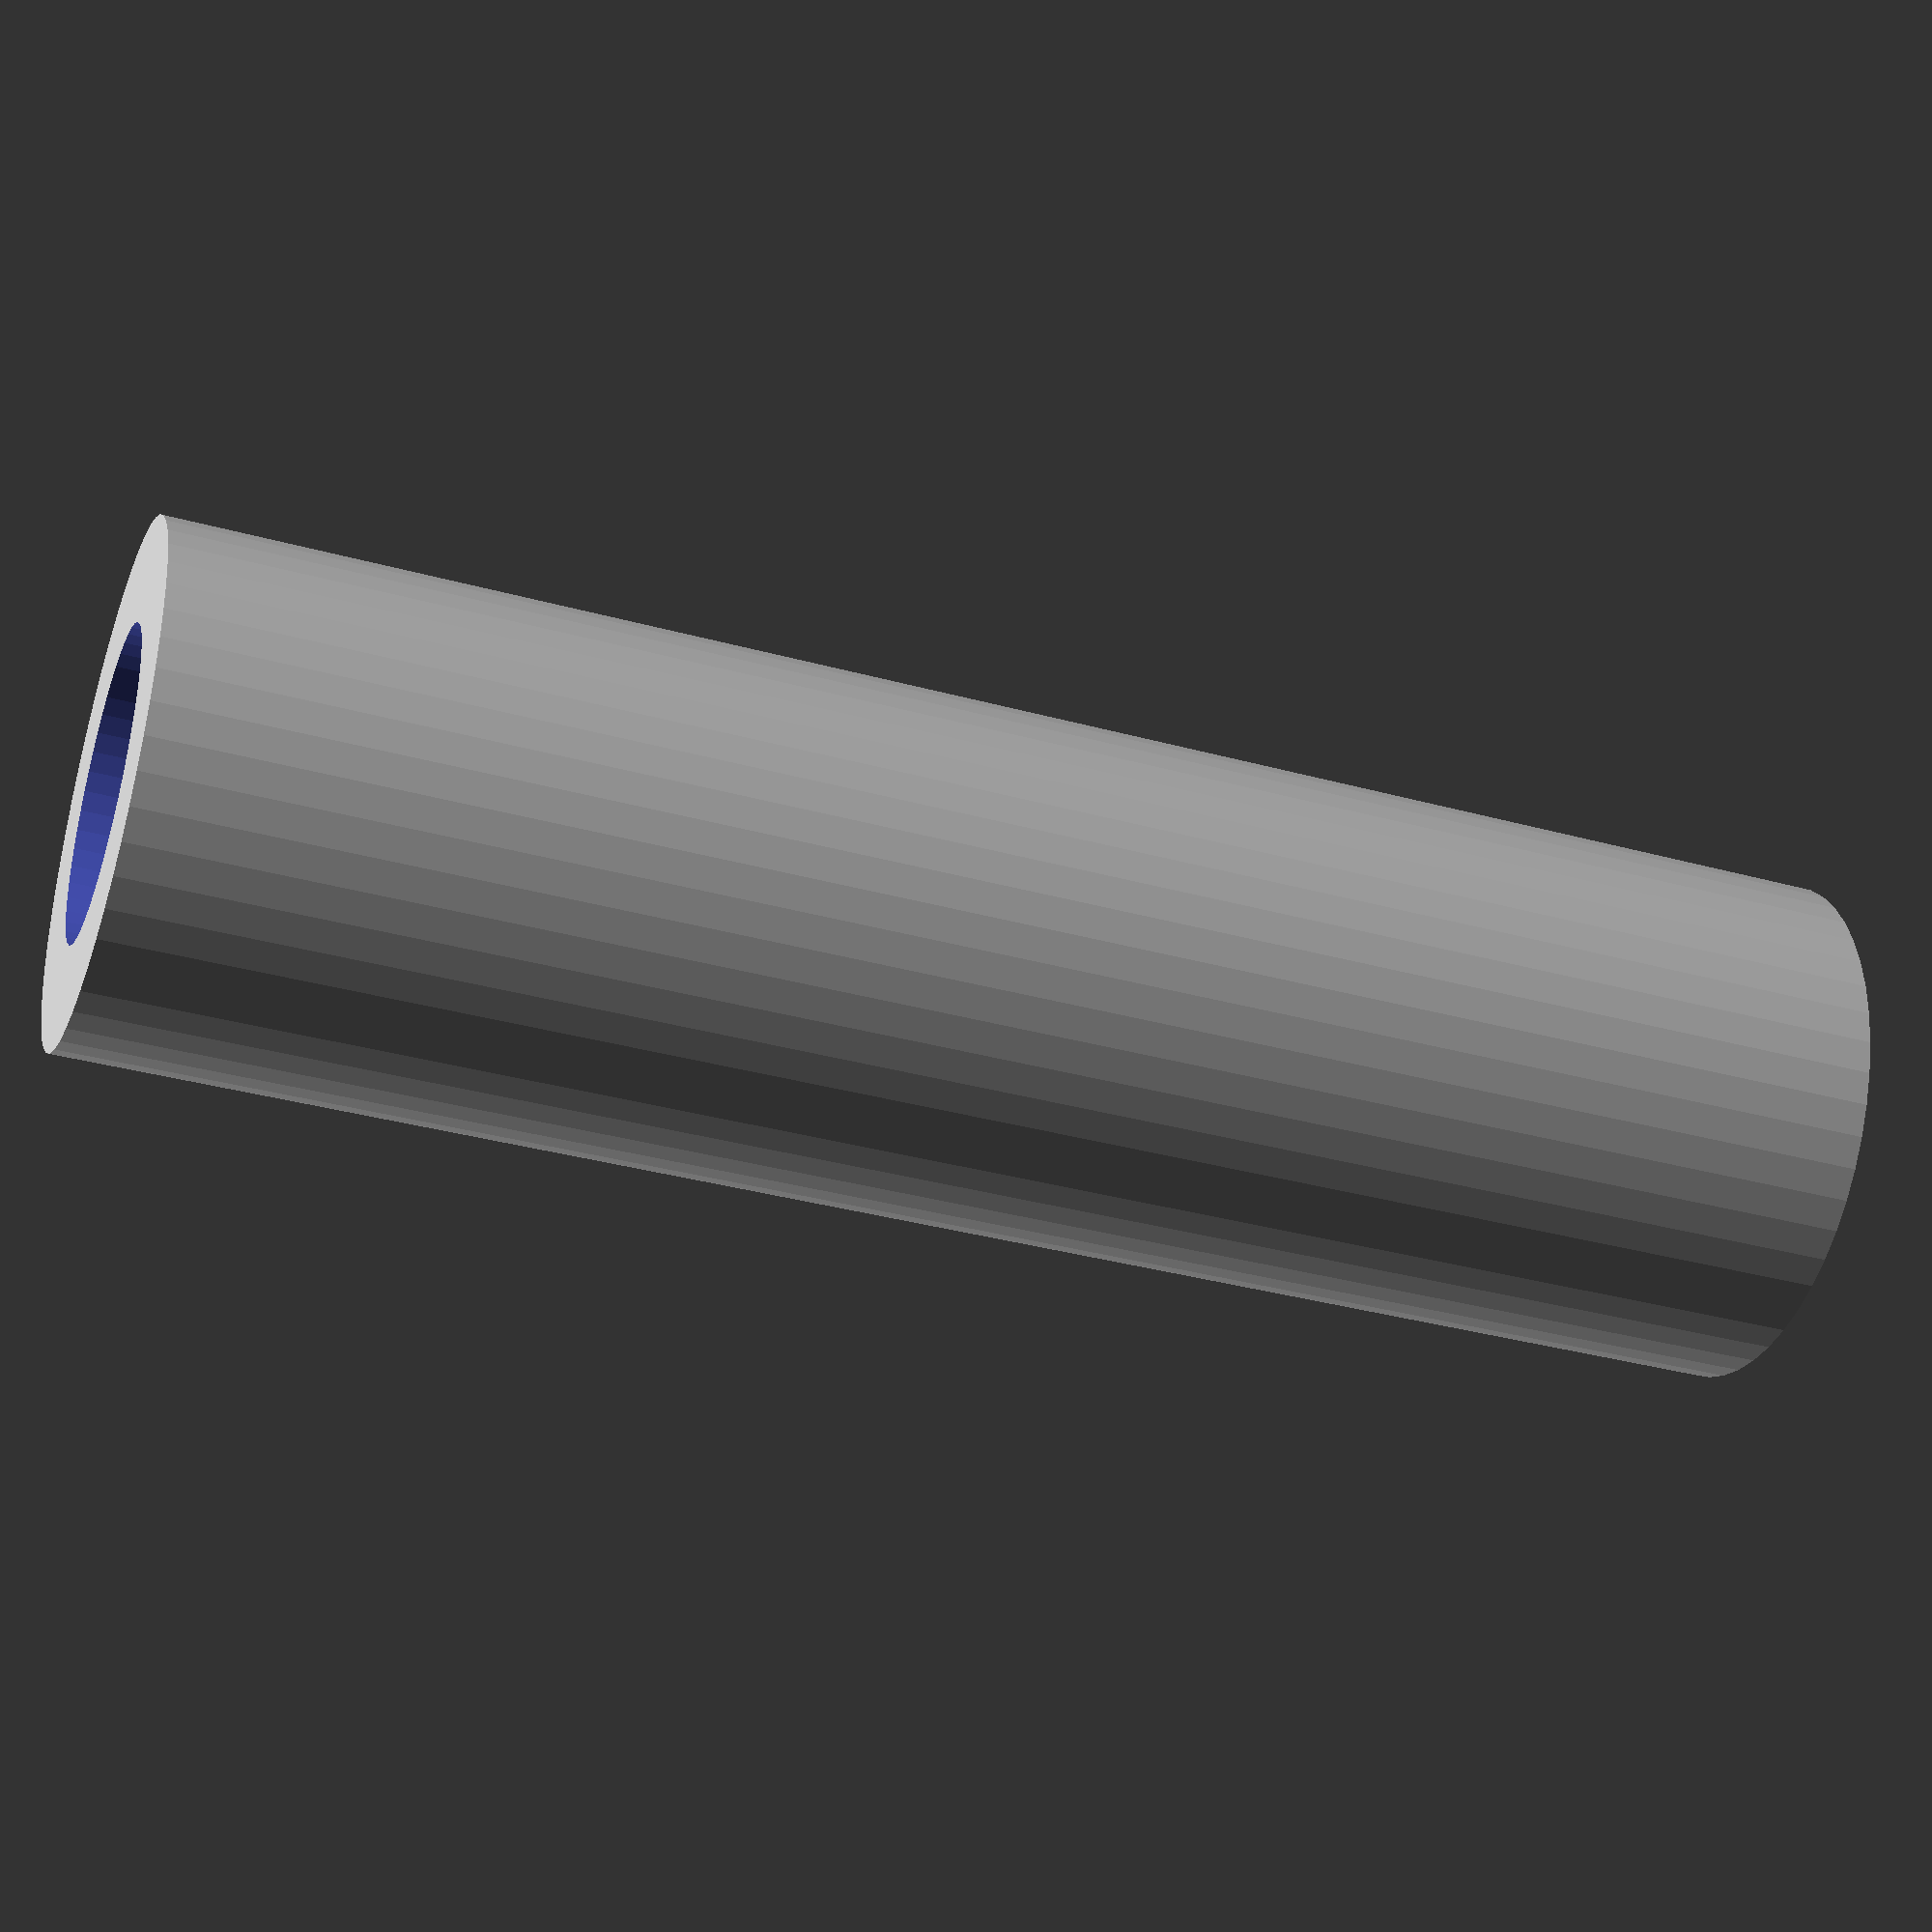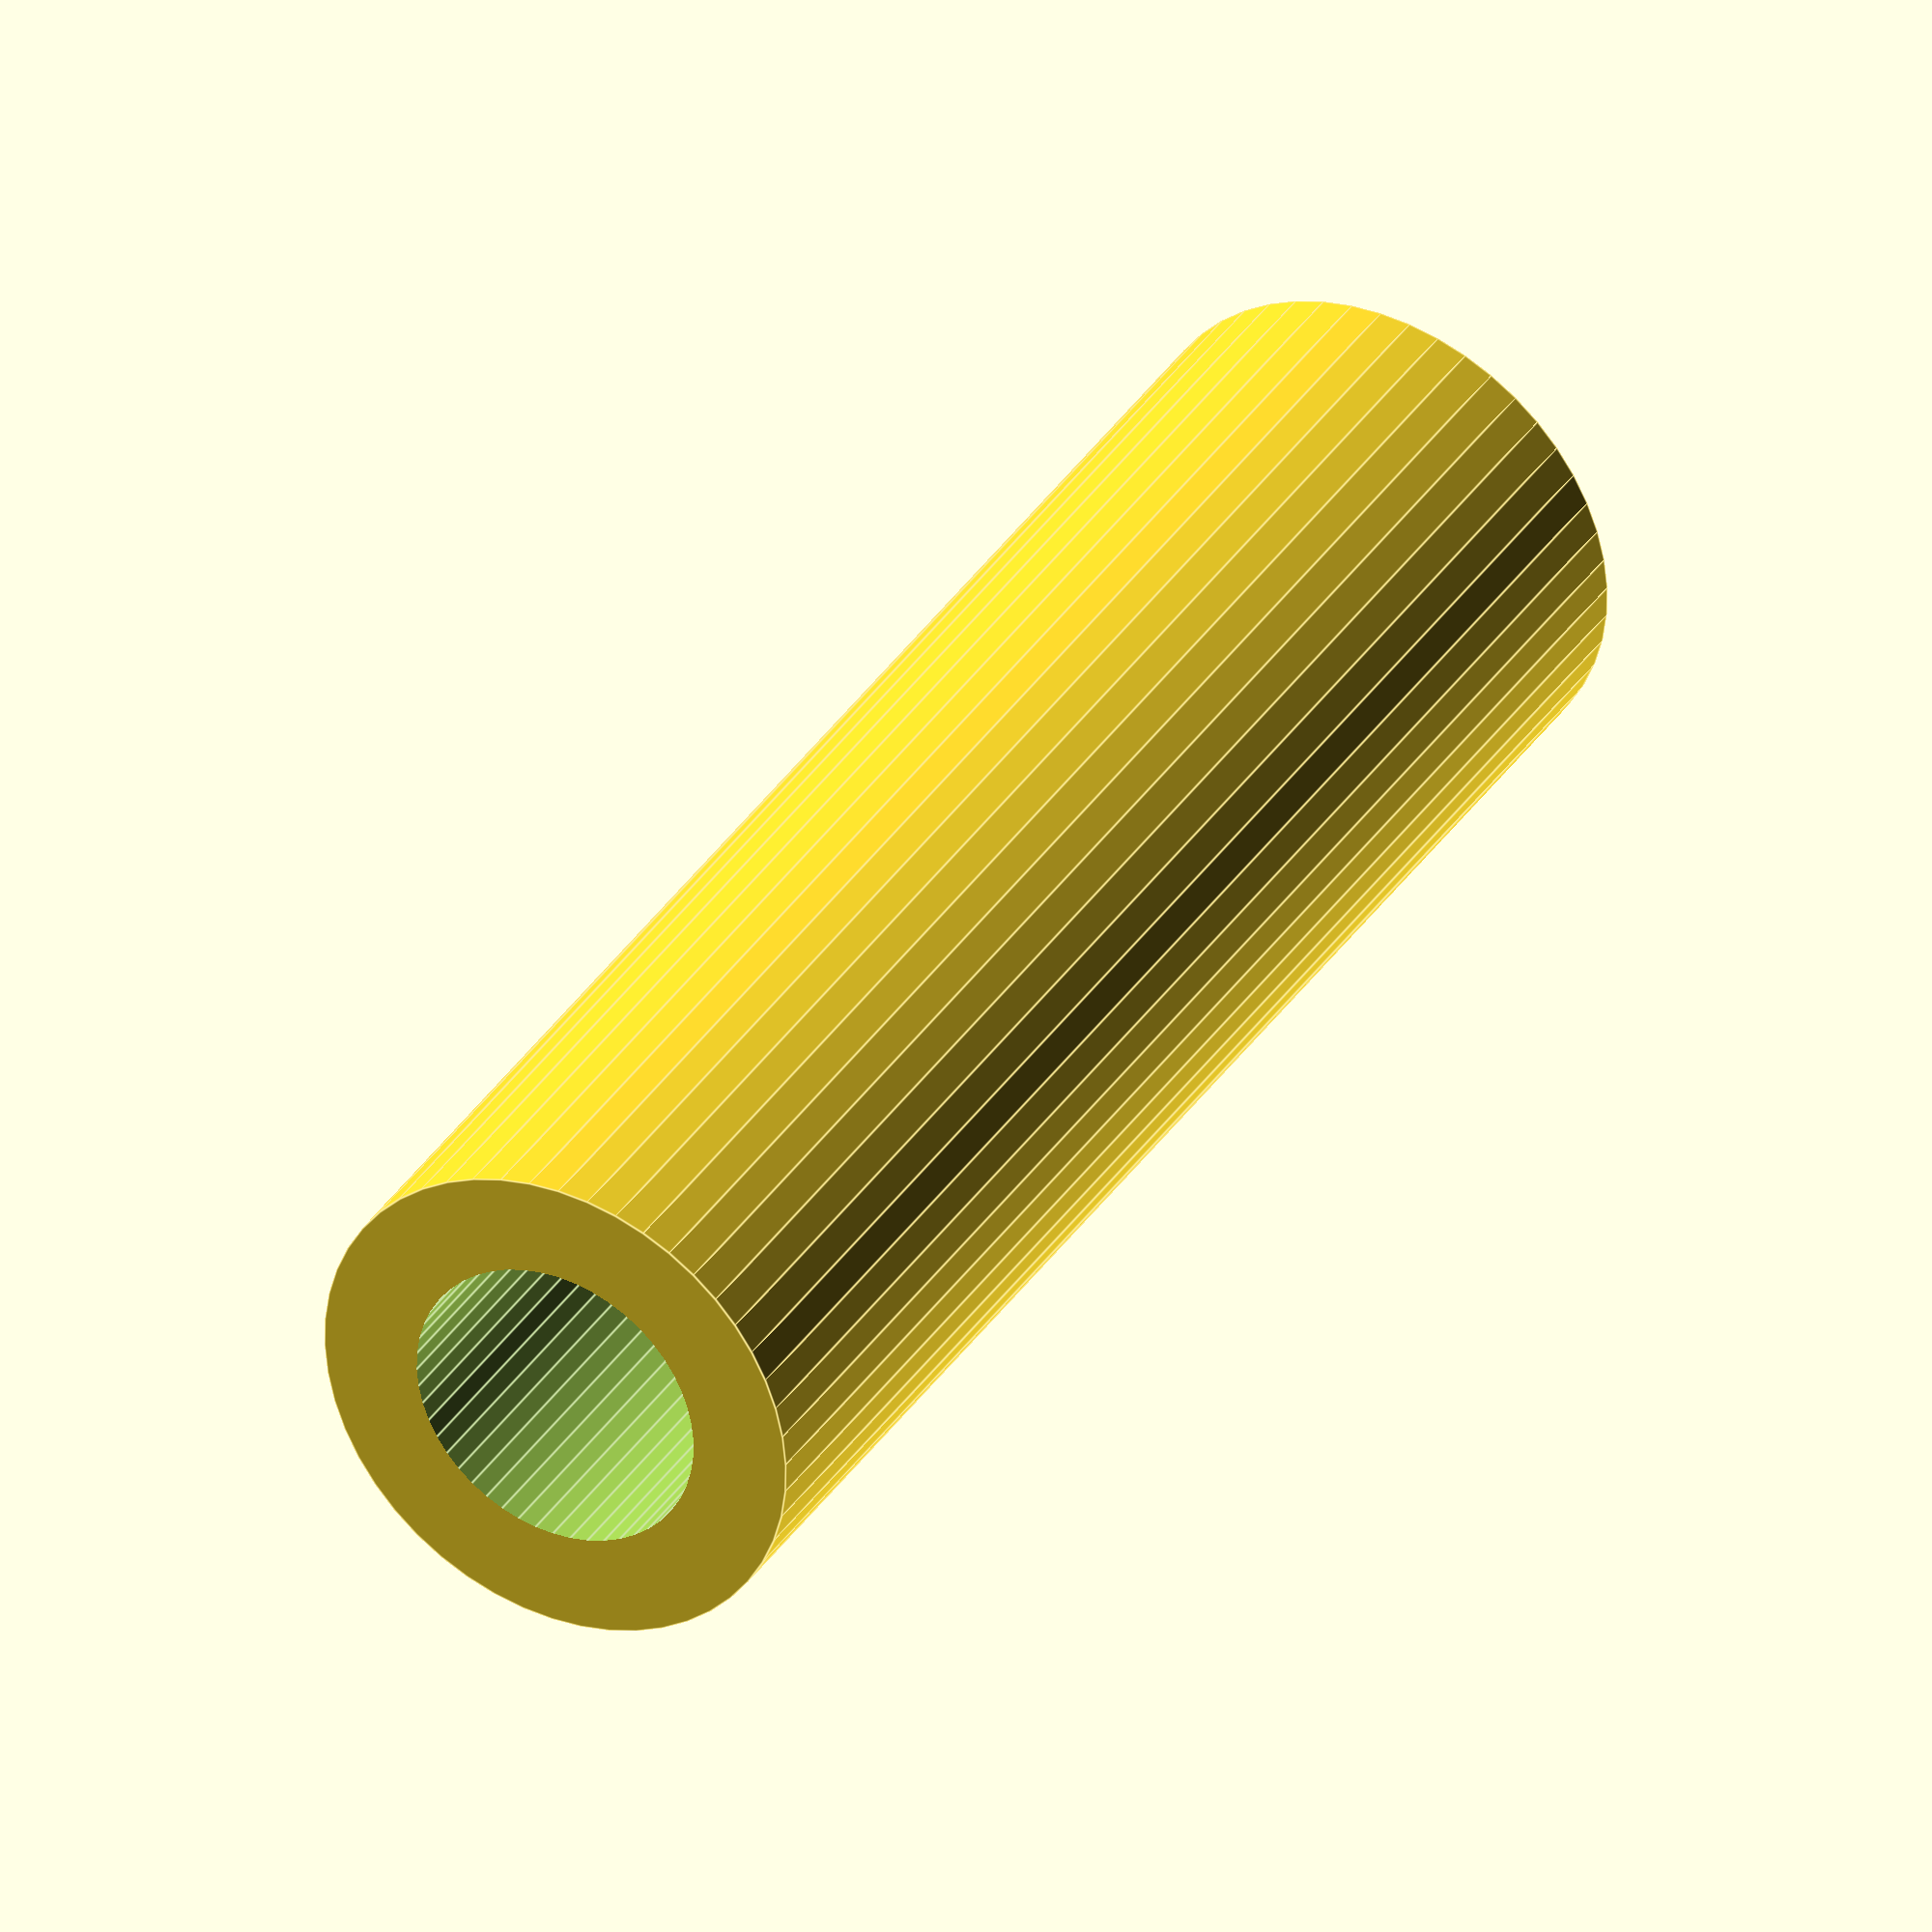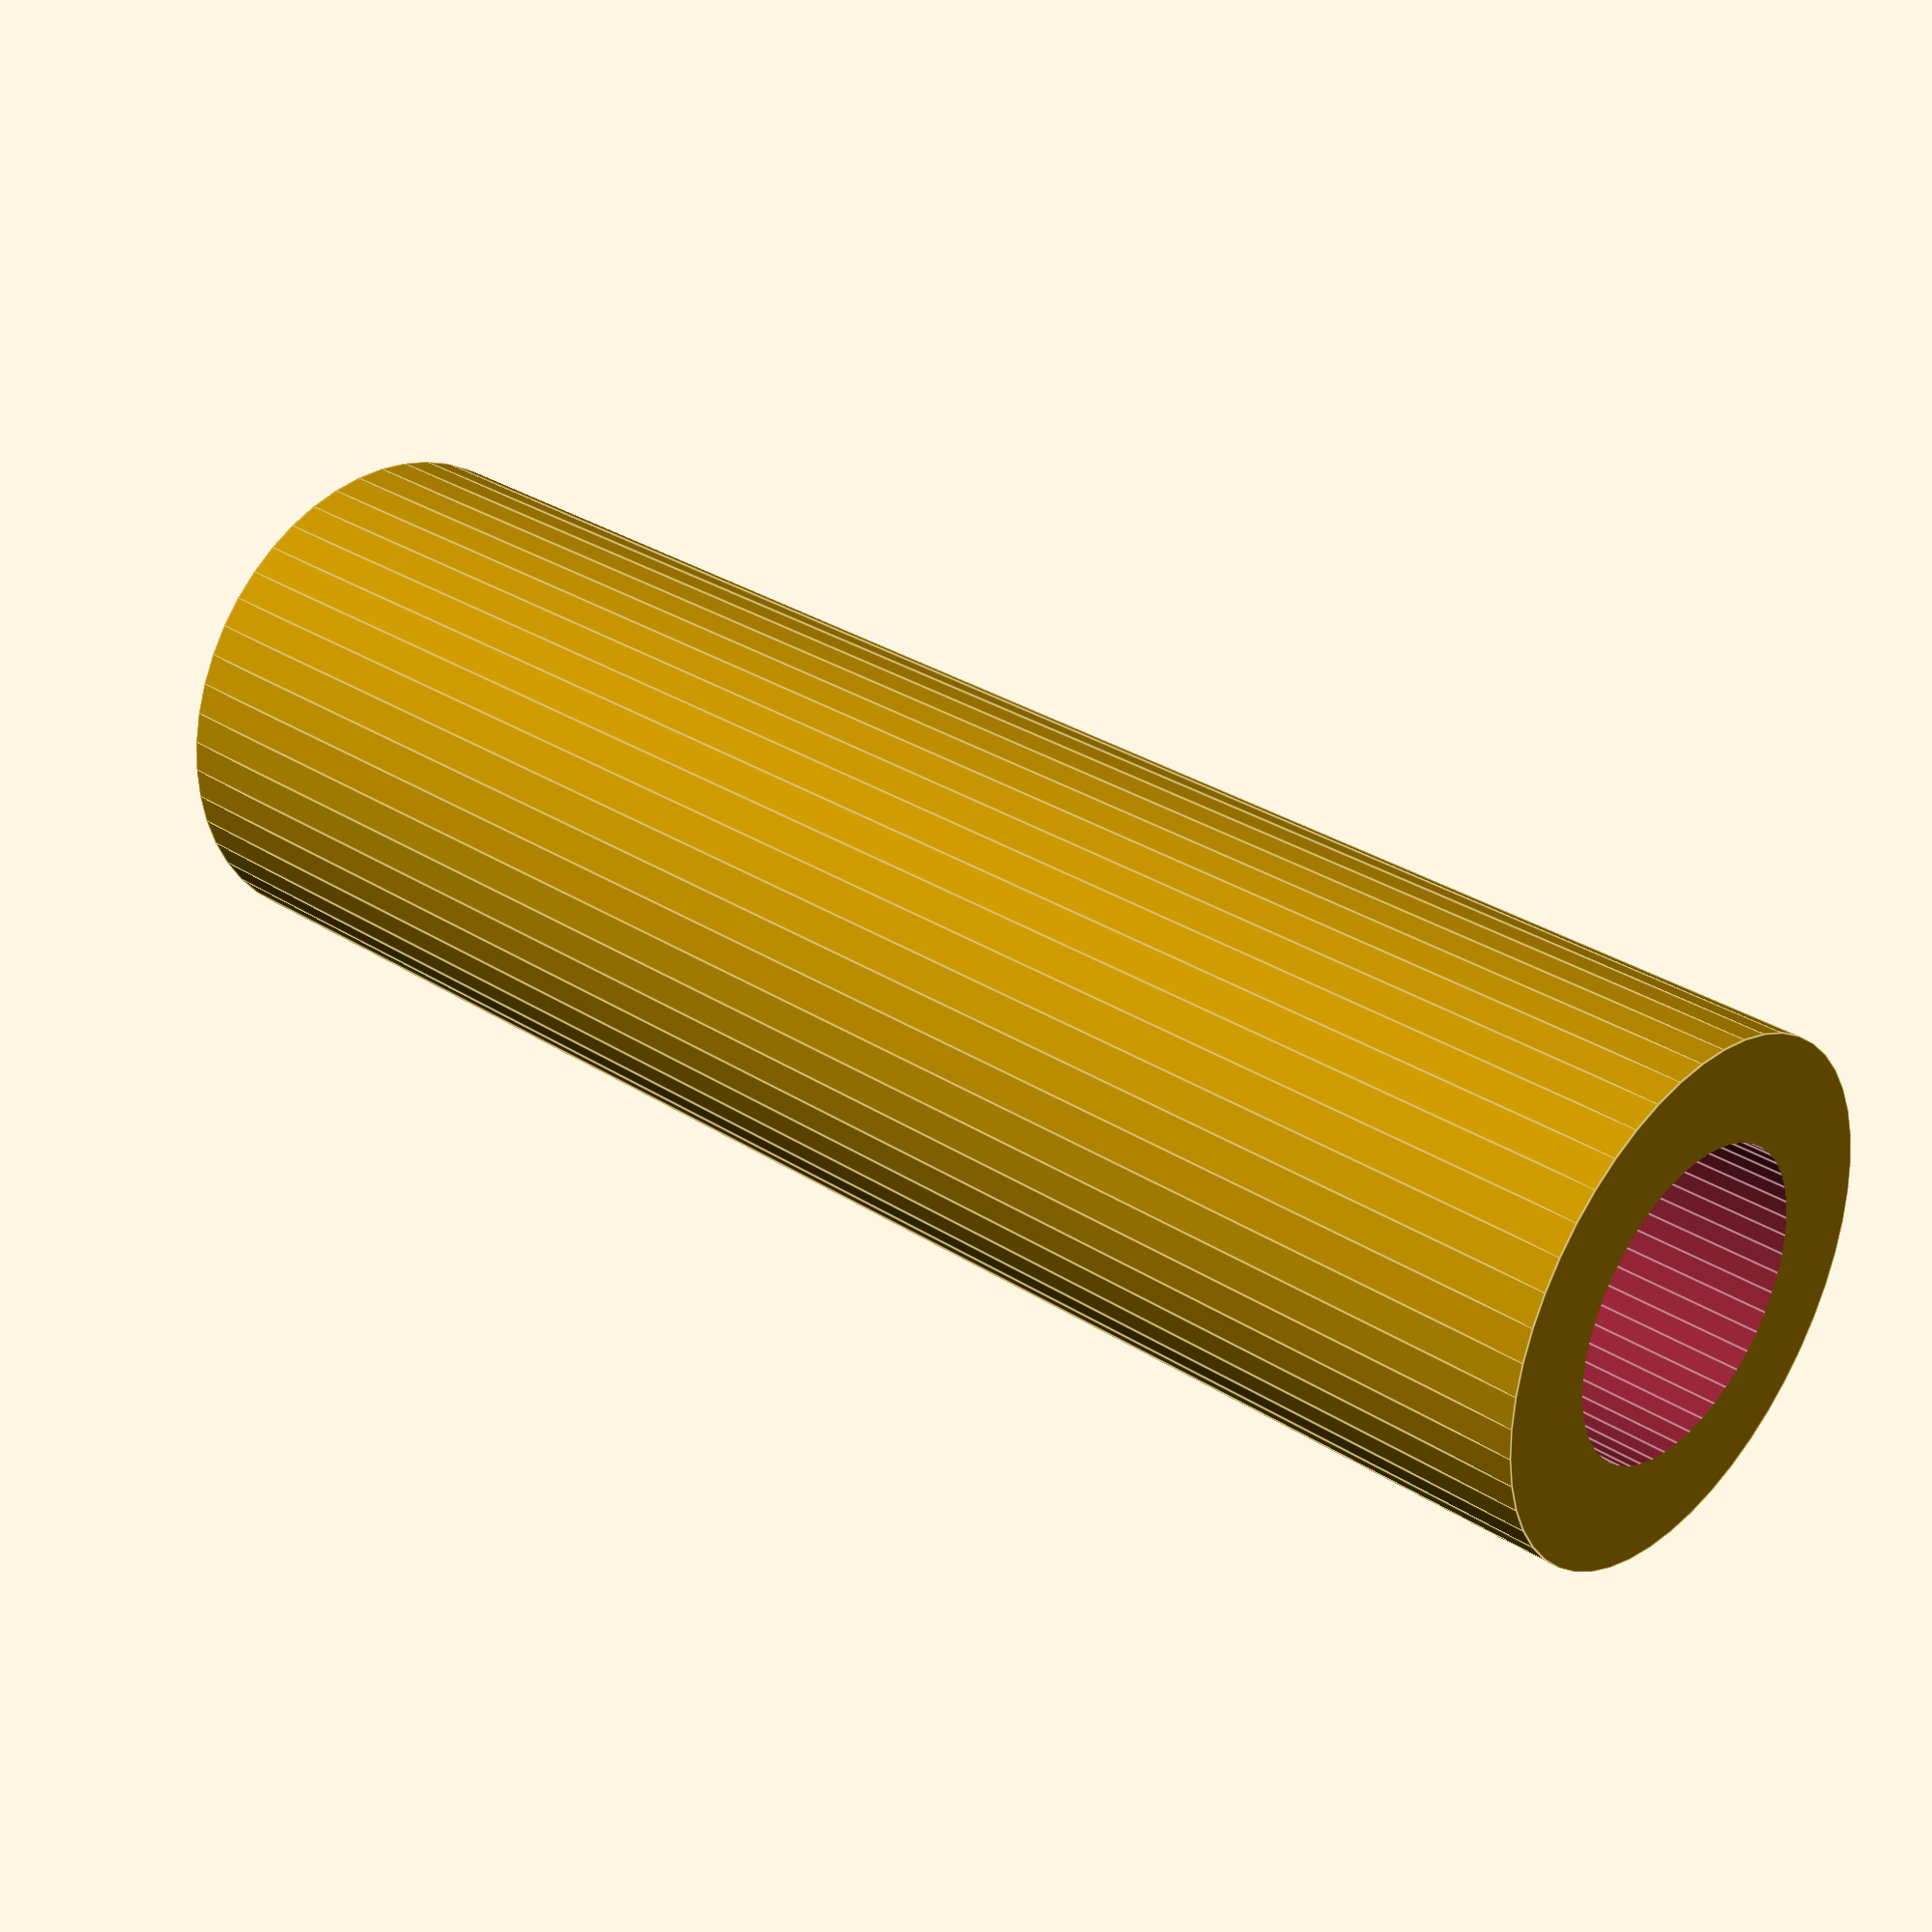
<openscad>
$fn = 50;


difference() {
	union() {
		translate(v = [0, 0, -10.0000000000]) {
			cylinder(h = 20, r = 3.0000000000);
		}
	}
	union() {
		translate(v = [0, 0, -100.0000000000]) {
			cylinder(h = 200, r = 1.8000000000);
		}
	}
}
</openscad>
<views>
elev=215.5 azim=69.3 roll=110.0 proj=p view=wireframe
elev=145.2 azim=98.1 roll=151.9 proj=o view=edges
elev=148.7 azim=293.8 roll=47.8 proj=p view=edges
</views>
